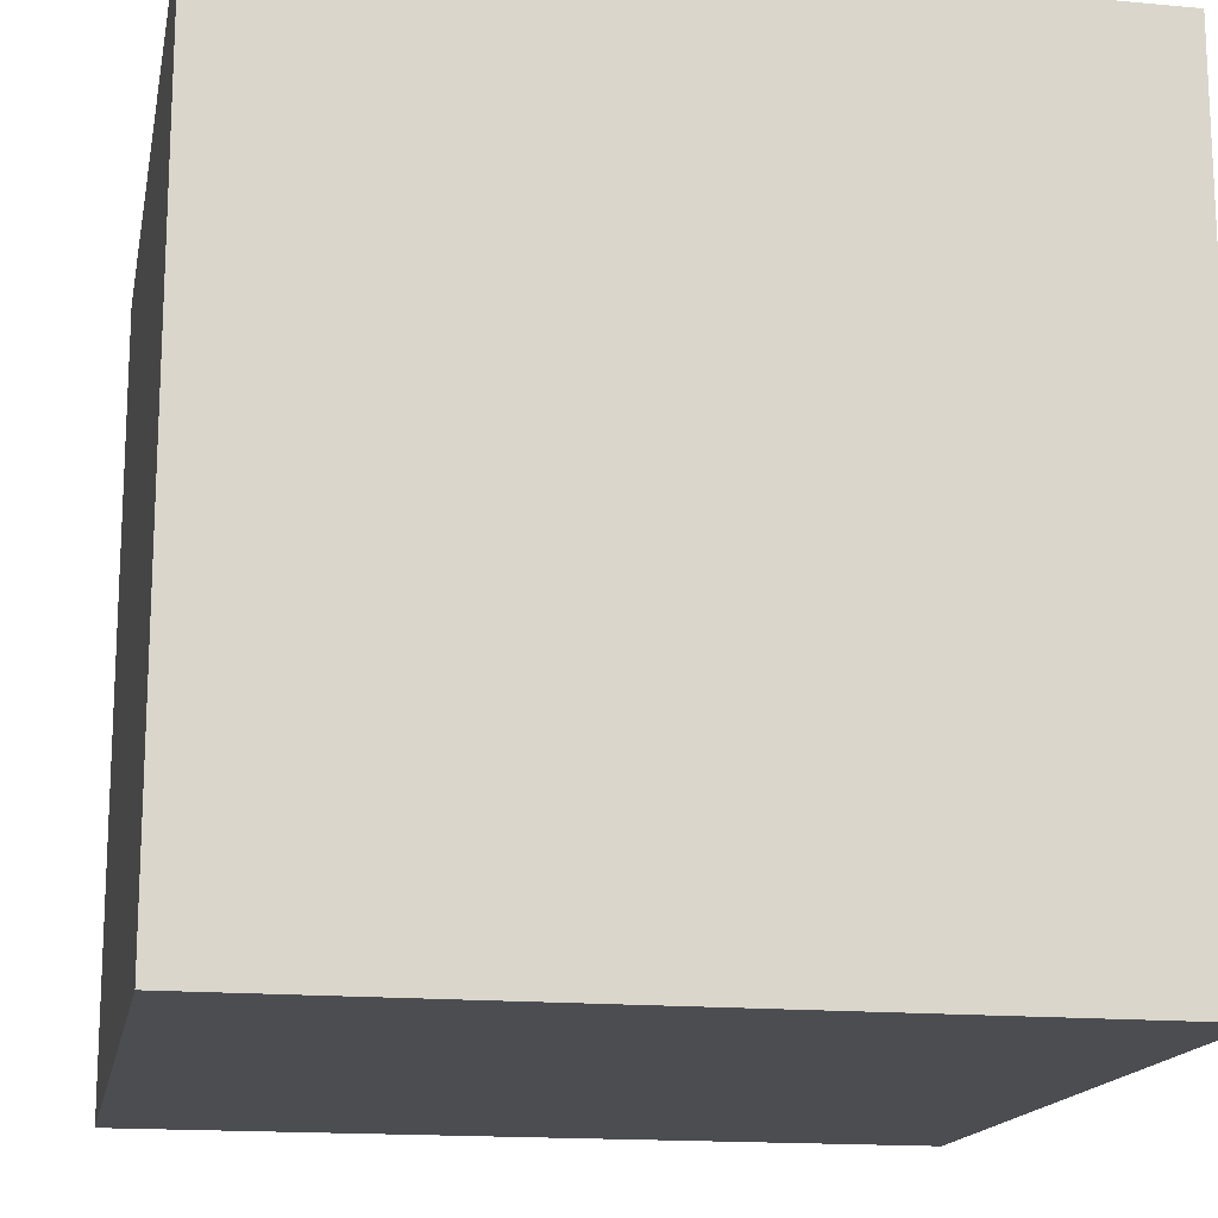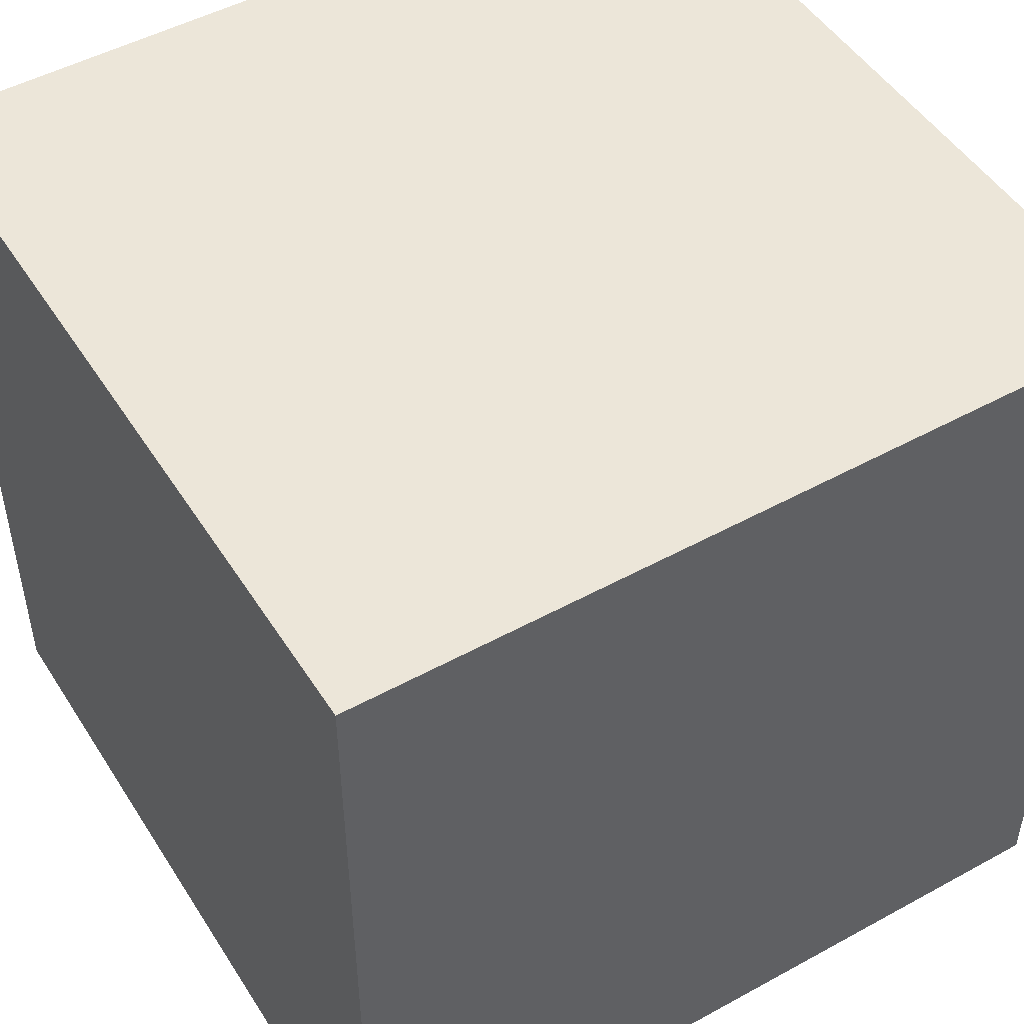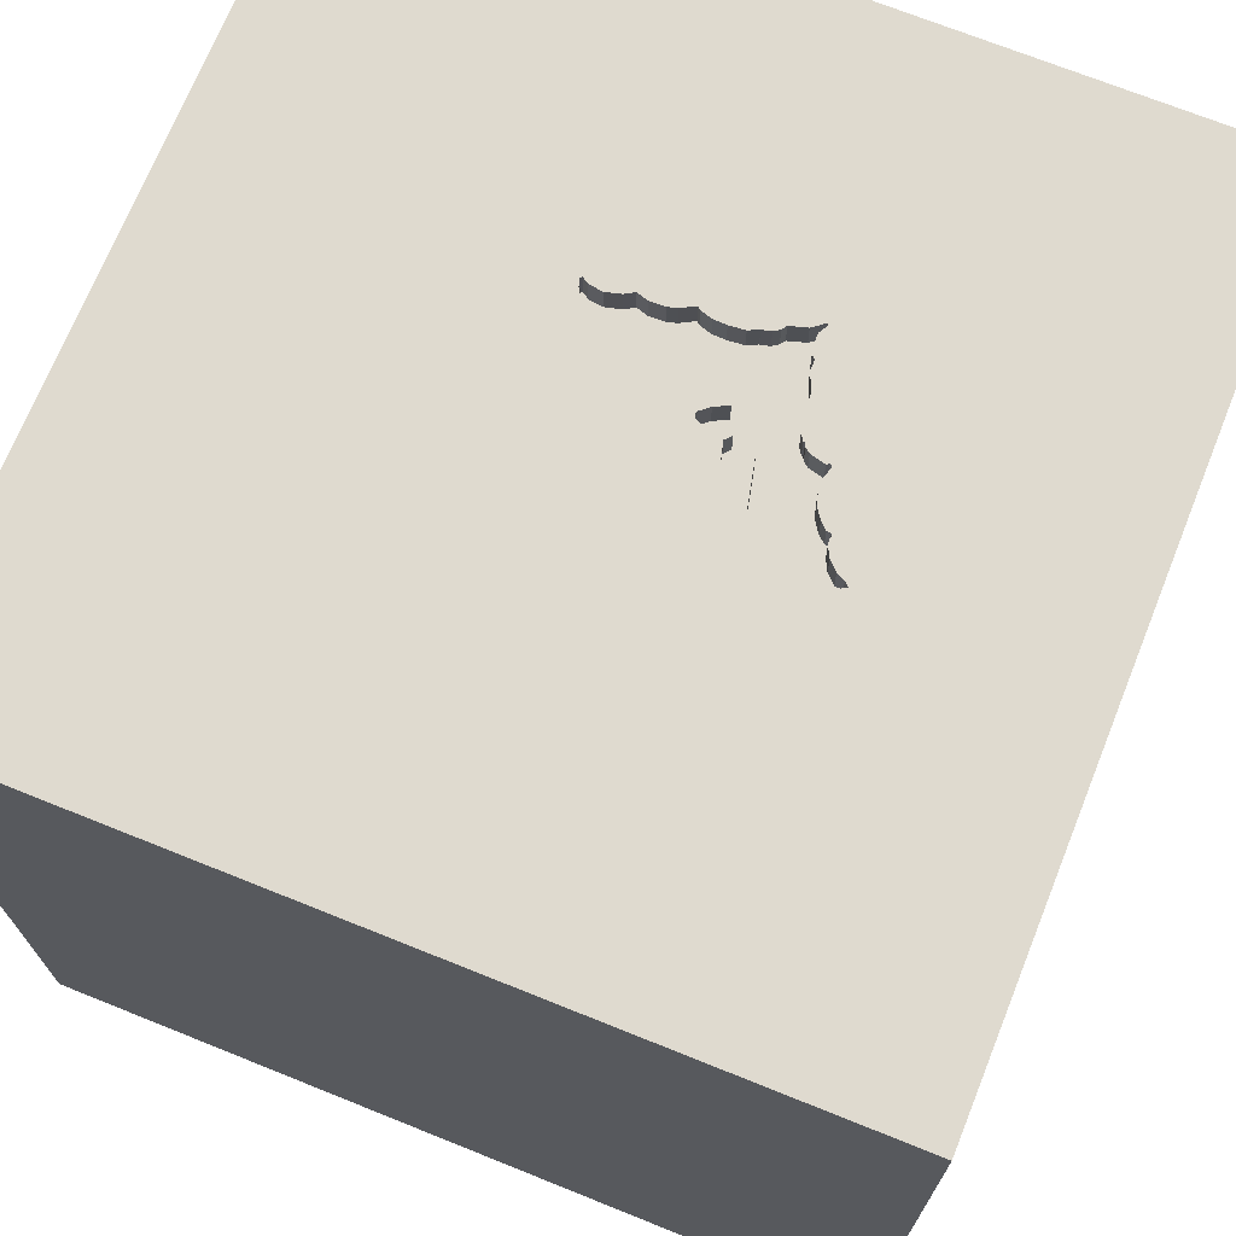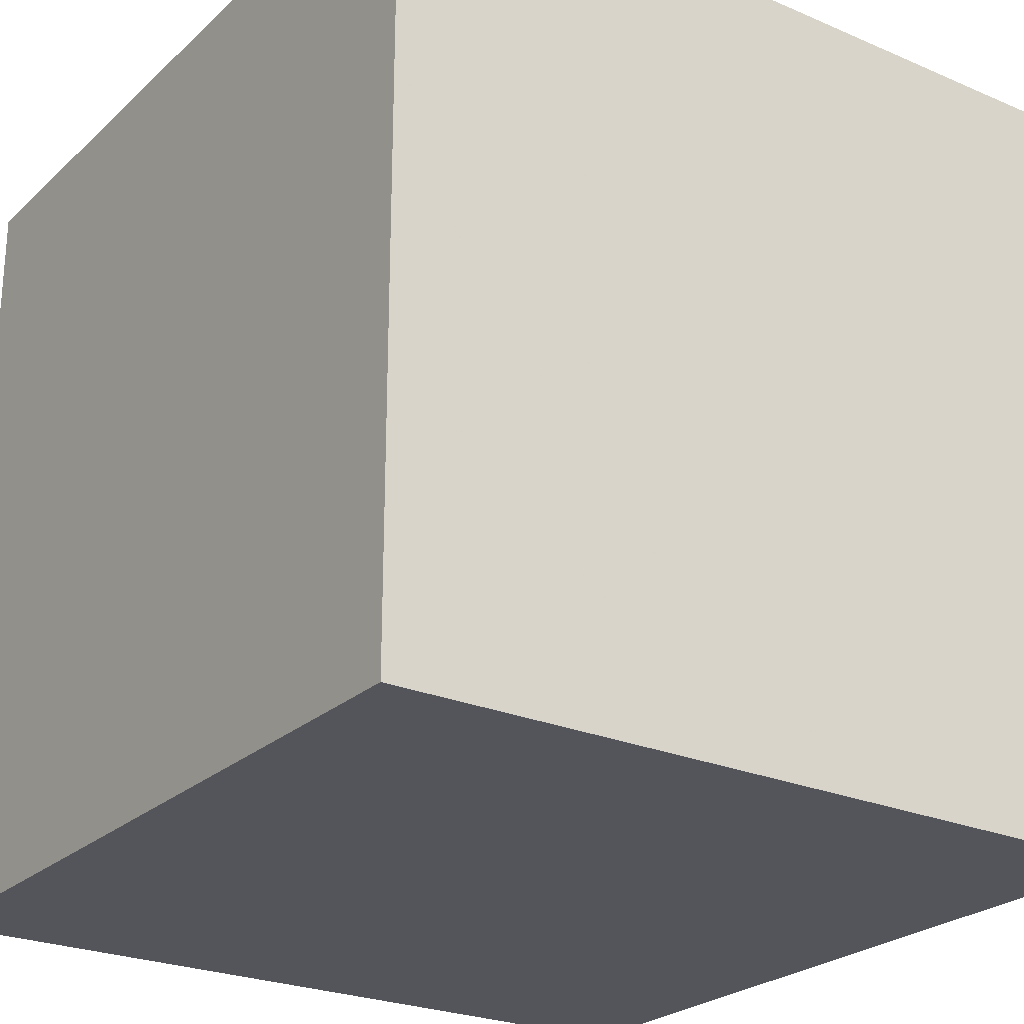
<metadata>
{"format":"obj","ext":"obj","renderer":"f3d","projection":"perspective","resolution":1024,"background":"white","views":[{"elev":-16.0,"azim":-10.8,"up":"+Y"},{"elev":49.2,"azim":-31.3,"up":"+Z"},{"elev":70.9,"azim":111.9,"up":"+Y"},{"elev":-24.9,"azim":-34.9,"up":"+Y"}]}
</metadata>
<code>
o bat_78
v -0.1173 1.5 -0.188
v -0.4475 1.5 -0.3928
v -0.4475 1.4 -0.3928
v -0.5198 1.5 -0.4055
v -0.5198 1.4 -0.4055
v -0.4262 1.5 -0.07182
v -0.4262 1.4 -0.07182
v -0.1318 1.5 -0.5653
v -0.208 1.5 -0.1965
v -0.208 1.4 -0.1965
v -0.3791 1.5 0.1958
v -0.3452 1.5 0.2502
v -0.3452 1.4 0.2502
v -0.1619 1.5 -0.05023
v -0.418 1.5 -0.21
v -0.2542 1.5 -0.4399
v -0.2542 1.4 -0.4399
v -0.08556 1.5 -0.3639
v -0.08556 1.4 -0.3639
v -0.6234 -0.7243 -1.5
v -1.5 -1.5 1.5
v -1.055 -1.5 -0.3385
v -0.7031 1.5 0.3646
v -0.4364 1.5 -0.06008
v -0.651 1.5 -0.6641
v 0.02671 1.5 -0.5939
v -0.1433 1.5 -0.4976
v -0.1697 1.5 -0.4744
v -0.1697 1.4 -0.4744
v -0.4343 1.5 -0.2442
v -0.3086 1.5 -0.4384
v -0.3086 1.4 -0.4384
v -0.1686 1.5 -0.4693
v -0.1686 1.4 -0.4693
v 0.119 1.5 -0.654
v -0.137 1.5 -0.1697
v -0.1111 1.5 -0.2002
v -0.1111 1.4 -0.2002
v -0.1364 1.5 -0.5569
v -0.1364 1.4 -0.5569
v 0.1948 1.5 -0.6548
v 0.1948 1.4 -0.6548
v 0.5469 0.7007 -1.5
v 0.4167 0.3906 1.5
v 0.1693 1.152 1.5
v 0.4167 -0.4688 1.5
v 0.625 -1.5 -0.7552
v 0.5208 -1.5 0.4948
v 0.3516 -1.5 -0.1823
v 0.1432 -1.5 1.016
v -0.1562 -1.5 -1.5
v 0.3906 -1.5 -1.25
v 0.1302 -1.5 1.5
v 0.3271 1.5 0.5013
v 0.7064 1.5 -0.3109
v 0.1302 1.5 -1.5
v 0.1757 1.5 -0.7293
v 0.1882 1.5 -0.5785
v 0.1302 1.5 1.5
v 0.08422 1.5 -0.6354
v 0.04984 1.5 -0.6323
v 0.04984 1.4 -0.6323
v 0.02604 -1.094 1.5
v -0.1562 0.4427 1.5
v -0.05208 -0 1.5
v 0 -0.4688 1.5
v -0.1562 -1.5 -0.8333
v -0.2083 -1.5 0.5208
v -0.1562 -1.5 -0.4167
v -0.1234 1.5 -0.1758
v -0.1149 1.5 -0.2875
v -0.129 1.5 -0.567
v -0.1008 1.5 -0.2539
v -0.09806 1.5 -0.5566
v -0.4149 1.4 -0.1109
v 0.04718 1.5 -0.6174
v -0.0278 1.5 -0.3133
v -0.4128 1.5 -0.1559
v -0.09806 1.4 -0.5566
v -0.1987 1.5 -0.1257
v -0.2042 1.5 -0.2483
v -0.2042 1.4 -0.2483
v -0.4837 1.5 -0.3482
v -0.01407 1.5 -0.5661
v -0.01407 1.4 -0.5661
v 0.04718 1.4 -0.6174
v 0.1313 1.5 -0.4535
v 0.1655 1.5 -0.524
v 1.5 1.5 1.5
v 1.25 -0.2083 1.5
v 1.25 -1.5 -0.2083
v -0.3854 1.5 0.2434
v -0.3854 1.4 0.2434
v -0.5149 1.5 -0.4102
v -0.5149 1.4 -0.4102
v -0.1904 1.5 -0.4546
v -0.07136 1.5 -0.5554
v -0.4103 1.5 -0.01255
v -0.4103 1.4 -0.01255
v -0.4556 1.5 -0.2965
v -0.1619 1.4 -0.05023
v 0.1757 1.4 -0.7293
v -0.137 1.4 -0.1697
v -0.3952 1.5 0.272
v -0.3952 1.4 0.272
v -0.1725 1.5 -0.2041
v -0.1725 1.4 -0.2041
v -0.1781 1.5 0.003145
v -0.1781 1.4 0.003144
v -0.1987 1.4 -0.1257
v -0.625 0.3906 1.5
v -0.3516 1.016 1.5
v -0.625 -1.5 -0.625
v -0.4427 -1.5 0.1562
v -0.4427 -1.5 1.198
v -0.3516 1.5 1.146
v -0.4427 -0.4688 1.5
v -1.5 -0.638 -0.3906
v -1.5 0.1693 -1.152
v -1.5 0.625 0.2344
v -1.5 0.4167 -0.3906
v -1.5 0.1823 0.7812
v -1.5 0.1042 -1.5
v -1.5 -0.1042 1.5
v -1.5 -0.1042 0.1562
v -1.5 -0.1823 1.146
v -1.5 -0.1562 -0.4427
v -1.5 1.25 -0.2083
v -1.5 1.5 1.5
v -1.5 -0.5208 0.4687
v -1.5 -1.5 0.1302
v -1.5 0.9245 0.5729
v -1.5 1.5 -0.1562
v -1.5 -1.12 -0.1953
v -1.5 -0.3125 -1.055
v -1.5 1.5 -1.5
v -0.4122 1.5 0.1105
v -0.4122 1.4 0.1105
v -0.4343 1.4 -0.2442
v -0.1904 1.4 -0.4546
v -0.4193 1.5 -0.3998
v -0.4193 1.4 -0.3998
v -0.1433 1.4 -0.4976
v -0.2547 1.5 0.174
v -0.2547 1.4 0.174
v -0.4364 1.4 -0.06008
v -0.129 1.4 -0.567
v -0.146 1.5 -0.172
v -0.146 1.4 -0.172
v -0.1828 1.5 0.0307
v 0.8464 -1.5 -0.05208
v 1.5 -1.5 1.5
v 1.5 -1.5 -1.5
v -0.1963 1.5 -0.251
v -0.1963 1.4 -0.251
v -0.02184 1.5 -0.3785
v 0.1882 1.4 -0.5785
v -0.4016 1.5 0.0185
v -0.4016 1.4 0.0185
v -0.1828 1.4 0.0307
v -0.1008 1.4 -0.2539
v -0.3692 1.5 0.2643
v -0.3692 1.4 0.2643
v -0.04242 1.5 -0.3359
v 0.1859 1.5 -0.7086
v 0.1186 1.5 -0.4346
v 0.1186 1.4 -0.4346
v 1.5 0.02848 0.7145
v 1.5 0.1302 -1.5
v 1.5 0.1042 1.5
v 1.5 0.7194 -0.5697
v 1.5 1.5 -1.5
v 1.5 -1.5 -0.1302
v 1.5 1.5 0.1562
v 0.08422 1.4 -0.6354
v -0.04089 1.5 -0.2816
v -0.04089 1.4 -0.2816
v -1.198 0.1823 1.5
v -1.354 -0.4167 1.5
v -1.5 -1.5 -1.5
v -1.146 -1.5 0.1823
v -1.276 1.5 -0.09766
v -0.404 1.5 -0.4127
v -0.404 1.4 -0.4127
v 0.1485 1.5 -0.6847
v 0.1485 1.4 -0.6847
v -0.05894 1.5 -0.5549
v -0.05894 1.4 -0.5549
v 0.05691 1.5 -0.6365
v 0.05691 1.4 -0.6365
v -0.409 1.5 -0.007713
v -0.3993 1.5 0.2649
v 0.1606 1.5 -0.7128
v -0.418 1.4 -0.21
v -0.4 1.5 0.07286
v -0.4149 1.5 -0.1109
v -0.02391 1.5 -0.2916
v -0.4167 -1.198 1.5
v -0.373 1.5 -0.4119
v 0.1606 1.4 -0.7128
v 0.0989 1.5 -0.4182
v -0.04242 1.4 -0.3359
v 0.06674 1.5 -0.6327
v -0.1346 1.5 -0.5637
v -0.1346 1.4 -0.5637
v 0.119 1.4 -0.654
v -0.4718 1.5 -0.3079
v -0.4718 1.4 -0.3079
v 0.8333 0.1562 1.5
v 0.8333 -0.4688 1.5
v -0.02391 1.4 -0.2916
v -0.1561 1.5 -0.4805
v -0.1561 1.4 -0.4805
v -0.373 1.4 -0.4119
v -0.021 1.5 -0.3028
v -0.4556 1.4 -0.2965
v -0.08897 1.5 -0.36
v -0.08897 1.4 -0.36
v 0.1859 1.4 -0.7086
v 0.06674 1.4 -0.6327
v -0.021 1.4 -0.3028
v -0.1299 1.5 -0.5493
v -0.1299 1.4 -0.5493
v -0.4891 1.5 -0.3663
v -0.4891 1.4 -0.3663
v -0.4128 1.4 -0.1559
v 0.07893 1.5 -0.4017
v 0.07893 1.4 -0.4017
v -0.09367 1.5 -0.2676
v -0.09367 1.4 -0.2676
v -0.4 1.4 0.07286
v -0.1831 1.5 -0.07969
v -0.1831 1.4 -0.07969
v -0.4417 1.5 -0.2761
v -0.4417 1.4 -0.2761
v -0.3993 1.4 0.2649
v -0.1606 1.5 -0.03191
v -0.1606 1.4 -0.03191
v -0.4059 1.5 0.002972
v -0.3791 1.4 0.1958
v -0.1851 1.5 -0.229
v -0.3125 1.5 0.2227
v -0.2191 1.5 0.103
v 0.144 1.5 -0.4724
v 0.144 1.4 -0.4724
v -0.1234 1.4 -0.1758
v -0.393 1.5 0.143
v -0.393 1.4 0.143
v 0.02671 1.4 -0.5939
v -0.4844 1.5 -0.3939
v -0.4844 1.4 -0.3939
v -0.1149 1.4 -0.2875
f 179 124 21
f 53 198 21
f 124 126 21
f 115 53 21
f 131 181 21
f 53 63 198
f 21 134 131
f 198 117 21
f 21 178 179
f 179 178 124
f 126 130 21
f 21 68 115
f 115 50 53
f 124 129 126
f 53 152 63
f 130 134 21
f 134 180 131
f 131 22 181
f 181 114 21
f 63 117 198
f 117 178 21
f 126 122 130
f 130 118 134
f 180 22 131
f 114 68 21
f 68 50 115
f 63 66 117
f 117 111 178
f 178 129 124
f 129 122 126
f 50 152 53
f 22 114 181
f 122 125 130
f 125 118 130
f 129 132 122
f 63 46 66
f 117 65 111
f 22 113 114
f 152 46 63
f 66 65 117
f 111 129 178
f 134 118 180
f 68 48 50
f 50 48 152
f 122 120 125
f 125 127 118
f 180 113 22
f 152 210 46
f 65 64 111
f 132 120 122
f 113 69 114
f 114 49 68
f 46 65 66
f 120 121 125
f 49 48 68
f 46 44 65
f 111 112 129
f 127 135 118
f 118 135 180
f 69 49 114
f 64 112 111
f 121 127 125
f 113 67 69
f 49 151 48
f 210 44 46
f 44 64 65
f 151 152 48
f 152 90 210
f 210 209 44
f 180 67 113
f 116 182 129
f 90 209 210
f 23 182 116
f 132 128 120
f 120 136 121
f 127 119 135
f 135 123 180
f 20 51 180
f 67 49 69
f 152 170 90
f 64 45 112
f 121 119 127
f 20 180 123
f 180 52 67
f 67 47 49
f 151 91 152
f 168 170 152
f 44 45 64
f 129 133 132
f 209 89 44
f 112 59 129
f 54 23 116
f 182 133 129
f 133 128 132
f 128 136 120
f 119 123 135
f 45 59 112
f 116 129 59
f 54 242 12
f 92 11 23
f 54 12 162
f 23 54 162
f 192 92 23
f 23 162 104
f 23 104 192
f 24 182 23
f 51 52 180
f 52 47 67
f 47 151 49
f 91 173 152
f 168 152 173
f 90 89 209
f 137 23 11
f 11 247 137
f 54 243 144
f 144 242 54
f 137 24 23
f 136 119 121
f 89 45 44
f 239 191 137
f 239 137 195
f 195 158 239
f 54 70 14
f 54 14 237
f 237 108 150
f 150 243 54
f 237 150 54
f 47 91 151
f 24 137 191
f 191 98 24
f 24 6 196
f 55 70 54
f 70 80 232
f 70 232 14
f 170 89 90
f 78 15 24
f 24 196 78
f 241 9 80
f 37 1 70
f 106 241 80
f 148 106 80
f 36 148 80
f 80 70 36
f 136 20 123
f 54 116 59
f 30 234 100
f 100 207 24
f 24 15 30
f 24 30 100
f 55 77 215
f 37 70 55
f 73 37 55
f 55 215 197
f 229 71 73
f 55 197 176
f 229 73 55
f 55 176 229
f 241 154 81
f 241 81 9
f 43 20 136
f 153 51 20
f 47 153 91
f 153 168 173
f 83 24 207
f 164 77 55
f 227 156 164
f 55 201 227
f 164 55 227
f 43 153 20
f 171 168 153
f 24 83 224
f 24 224 4
f 250 2 25
f 25 24 4
f 25 4 94
f 25 94 250
f 55 58 88
f 166 201 55
f 55 88 244
f 87 166 55
f 244 87 55
f 217 164 156
f 156 18 217
f 25 182 24
f 133 136 128
f 136 123 119
f 51 153 52
f 52 153 47
f 89 59 45
f 183 199 31
f 2 141 183
f 183 31 25
f 25 2 183
f 153 173 91
f 96 33 28
f 28 212 27
f 25 31 16
f 16 96 28
f 28 27 25
f 25 16 28
f 55 57 165
f 41 58 55
f 55 165 41
f 168 89 170
f 54 59 89
f 25 27 222
f 25 222 39
f 8 72 25
f 25 39 204
f 204 8 25
f 57 25 72
f 136 182 25
f 97 193 72
f 72 74 97
f 35 185 193
f 57 136 25
f 182 136 133
f 193 97 187
f 189 203 60
f 26 76 61
f 189 60 35
f 189 35 193
f 61 189 193
f 84 26 61
f 187 84 61
f 193 187 61
f 57 72 193
f 172 57 55
f 56 43 136
f 174 168 171
f 174 55 54
f 172 56 57
f 56 136 57
f 172 43 56
f 169 153 43
f 172 174 171
f 174 89 168
f 174 54 89
f 172 55 174
f 172 169 43
f 169 171 153
f 172 171 169
f 228 167 85
f 167 228 201
f 201 166 167
f 228 85 188
f 245 85 167
f 227 201 228
f 166 87 167
f 19 228 188
f 188 85 187
f 245 249 85
f 87 244 245
f 245 167 87
f 156 227 228
f 228 19 156
f 19 188 143
f 84 187 85
f 188 187 97
f 245 86 249
f 26 84 85
f 85 249 26
f 245 244 88
f 19 18 156
f 213 19 143
f 188 79 143
f 97 74 79
f 79 188 97
f 175 86 245
f 249 86 26
f 88 58 157
f 157 245 88
f 19 218 18
f 213 34 19
f 27 212 213
f 213 143 27
f 223 143 79
f 175 220 86
f 157 175 245
f 76 26 86
f 217 18 218
f 218 19 34
f 213 29 34
f 143 223 27
f 223 79 147
f 74 72 147
f 147 79 74
f 60 203 220
f 220 175 60
f 220 62 86
f 157 206 175
f 86 62 76
f 58 41 42
f 42 157 58
f 218 202 164
f 164 217 218
f 34 140 218
f 212 28 29
f 29 213 212
f 28 33 34
f 34 29 28
f 222 27 223
f 223 147 40
f 72 8 147
f 220 190 62
f 206 157 42
f 35 60 175
f 175 206 35
f 61 76 62
f 202 218 252
f 140 34 96
f 218 140 252
f 33 96 34
f 39 222 223
f 223 40 39
f 147 205 40
f 8 204 205
f 205 147 8
f 203 189 190
f 190 220 203
f 62 190 61
f 186 206 42
f 41 165 219
f 219 42 41
f 77 164 202
f 202 221 77
f 252 177 202
f 155 252 140
f 204 39 40
f 40 205 204
f 189 61 190
f 206 186 35
f 186 42 219
f 221 215 77
f 202 177 221
f 177 252 230
f 96 16 17
f 17 140 96
f 252 155 161
f 155 140 17
f 185 35 186
f 200 186 219
f 102 219 165
f 165 57 102
f 221 211 215
f 177 211 221
f 177 230 176
f 230 252 71
f 71 229 230
f 73 71 252
f 252 161 73
f 107 161 155
f 17 82 155
f 193 185 186
f 186 200 193
f 102 200 219
f 57 193 102
f 197 215 211
f 211 177 197
f 229 176 230
f 176 197 177
f 16 31 32
f 32 17 16
f 38 161 107
f 241 106 107
f 107 155 241
f 17 32 82
f 81 154 155
f 155 82 81
f 200 102 193
f 161 38 37
f 37 73 161
f 38 107 149
f 155 154 241
f 82 32 214
f 31 199 214
f 214 32 31
f 149 246 38
f 106 148 149
f 149 107 106
f 82 214 235
f 9 81 82
f 82 10 9
f 1 37 38
f 38 246 1
f 103 246 149
f 82 235 139
f 142 235 214
f 194 10 82
f 199 183 184
f 184 214 199
f 70 1 246
f 36 70 246
f 246 103 36
f 148 36 103
f 103 149 148
f 139 194 82
f 139 235 30
f 216 235 142
f 142 214 184
f 80 9 10
f 10 110 80
f 226 10 194
f 183 141 184
f 30 15 194
f 194 139 30
f 234 30 235
f 100 234 235
f 235 216 100
f 216 142 3
f 142 184 141
f 10 226 110
f 226 194 78
f 15 78 194
f 216 3 208
f 3 142 2
f 141 2 142
f 110 233 80
f 226 75 110
f 216 208 100
f 208 3 225
f 232 80 233
f 110 99 233
f 78 196 75
f 75 226 78
f 75 99 110
f 207 100 208
f 208 225 83
f 83 207 208
f 3 251 225
f 2 250 251
f 251 3 2
f 14 232 233
f 233 101 14
f 99 109 233
f 75 7 99
f 225 224 83
f 251 5 225
f 250 94 251
f 233 238 101
f 159 109 99
f 233 109 238
f 196 6 7
f 7 75 196
f 99 7 146
f 225 5 224
f 251 95 5
f 95 251 94
f 101 238 14
f 109 159 160
f 239 158 159
f 159 99 239
f 108 237 238
f 238 109 108
f 99 146 98
f 6 24 146
f 146 7 6
f 4 224 5
f 94 4 5
f 5 95 94
f 237 14 238
f 150 108 109
f 109 160 150
f 160 159 231
f 99 98 191
f 191 239 99
f 24 98 146
f 160 231 145
f 158 195 231
f 231 159 158
f 243 150 160
f 160 145 243
f 231 248 145
f 145 144 243
f 248 231 138
f 248 240 145
f 138 231 195
f 195 137 138
f 145 13 144
f 137 247 248
f 248 138 137
f 240 248 11
f 13 145 240
f 13 12 242
f 242 144 13
f 247 11 248
f 13 240 93
f 13 163 12
f 11 92 93
f 93 240 11
f 13 93 163
f 162 12 163
f 163 93 236
f 163 105 162
f 92 192 236
f 236 93 92
f 236 105 163
f 104 162 105
f 192 104 105
f 105 236 192

</code>
